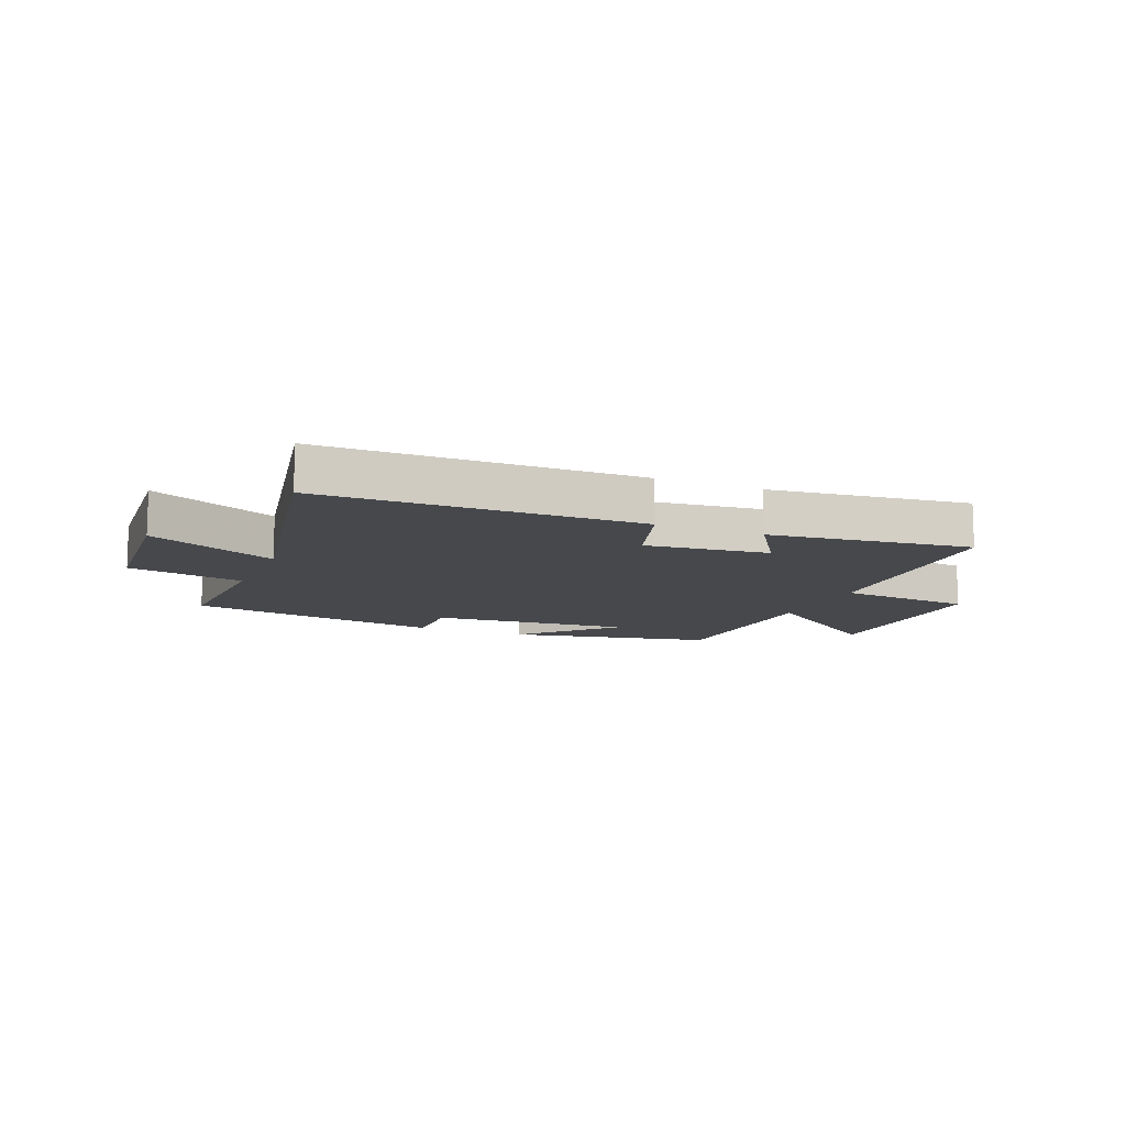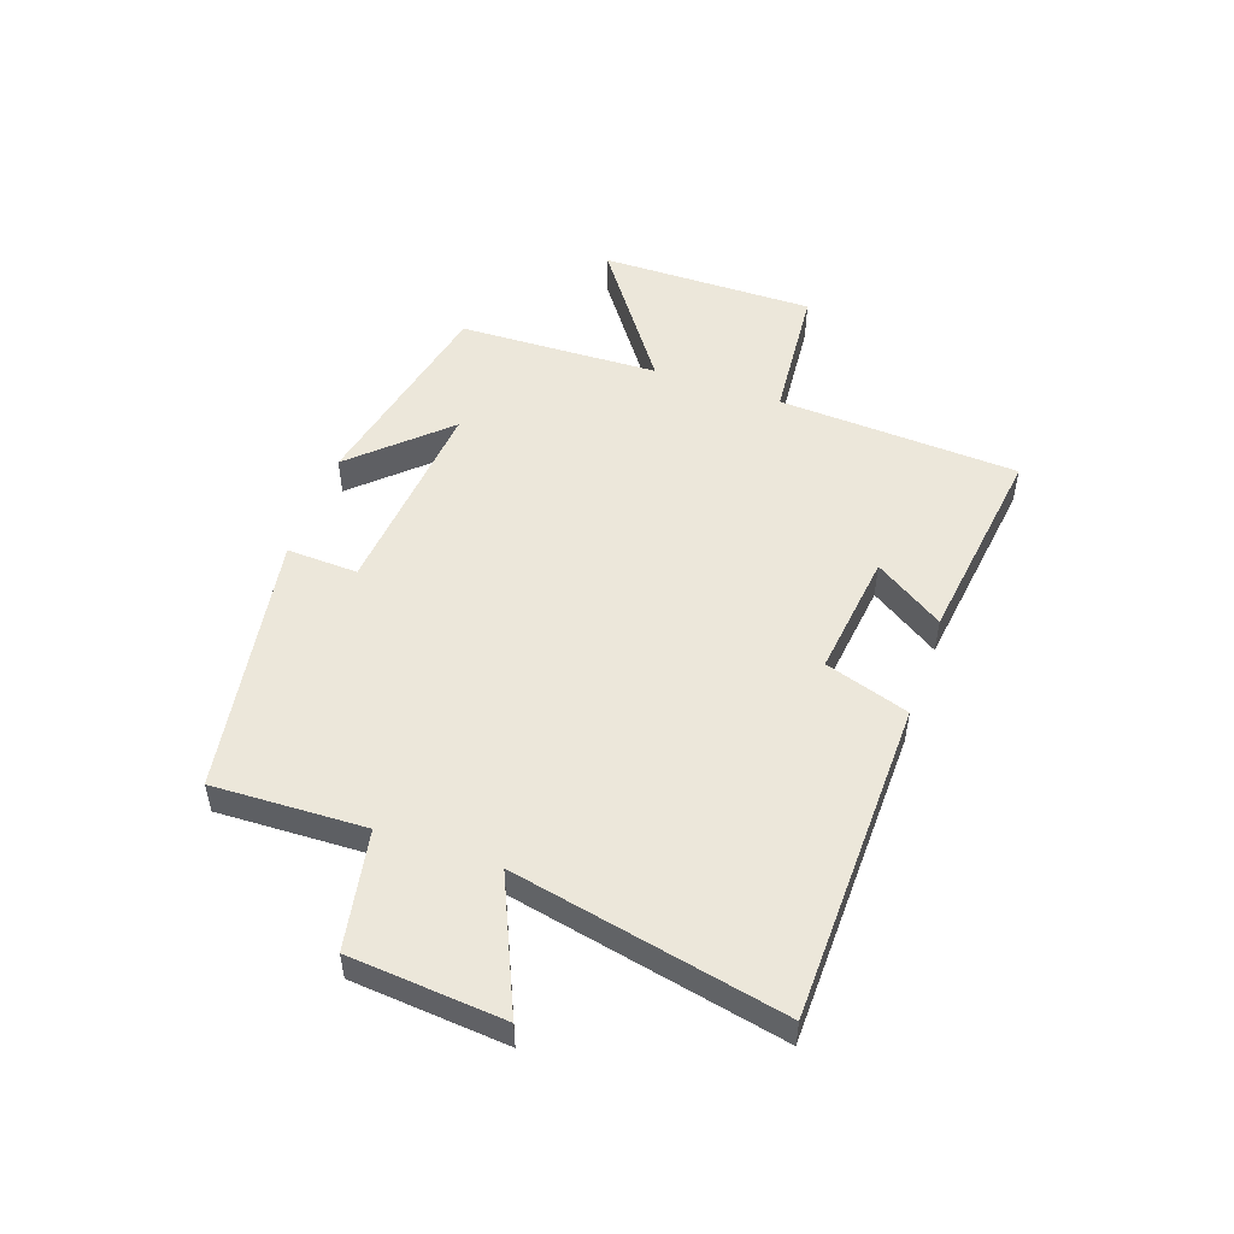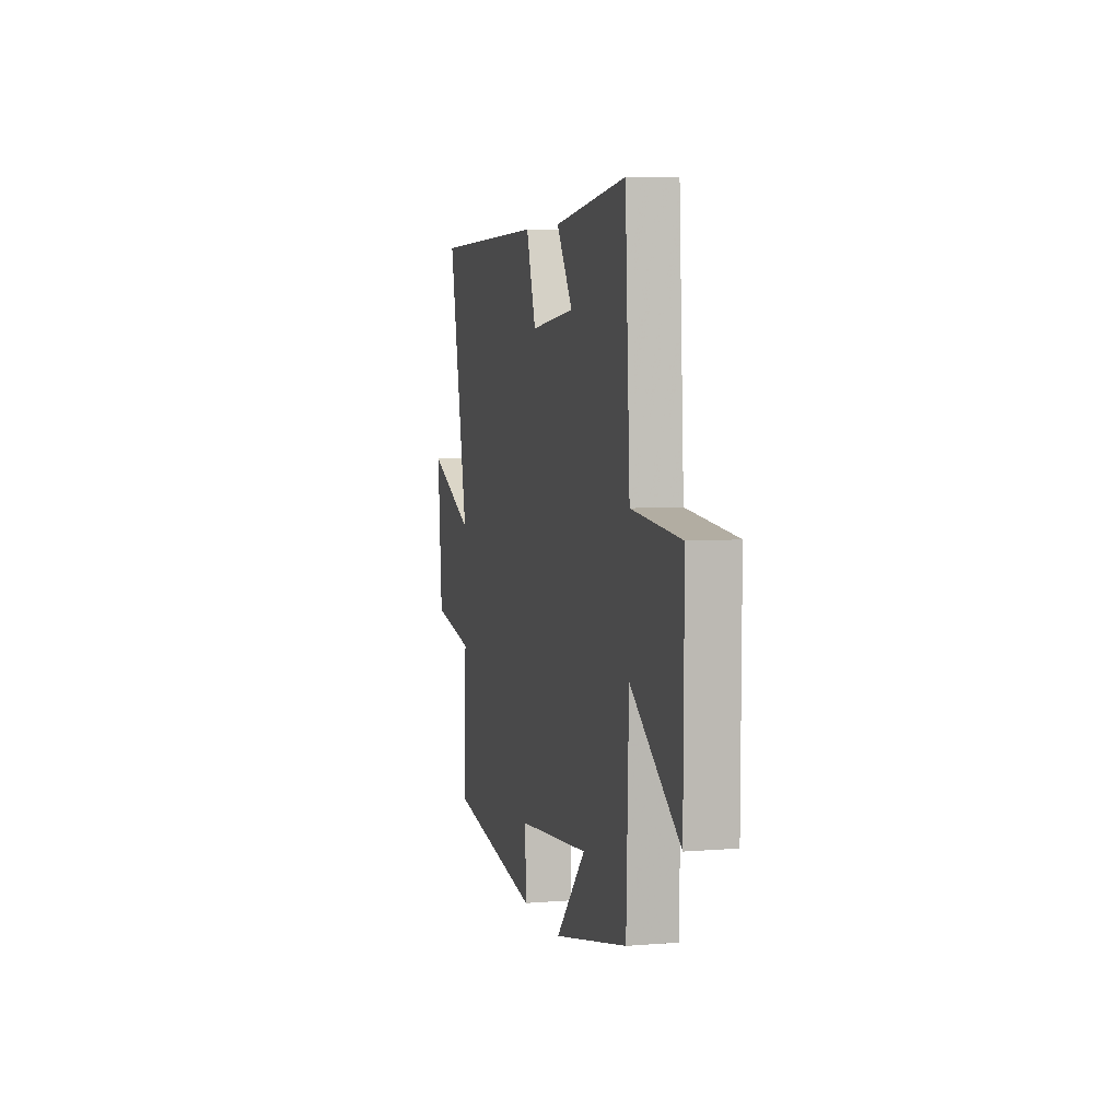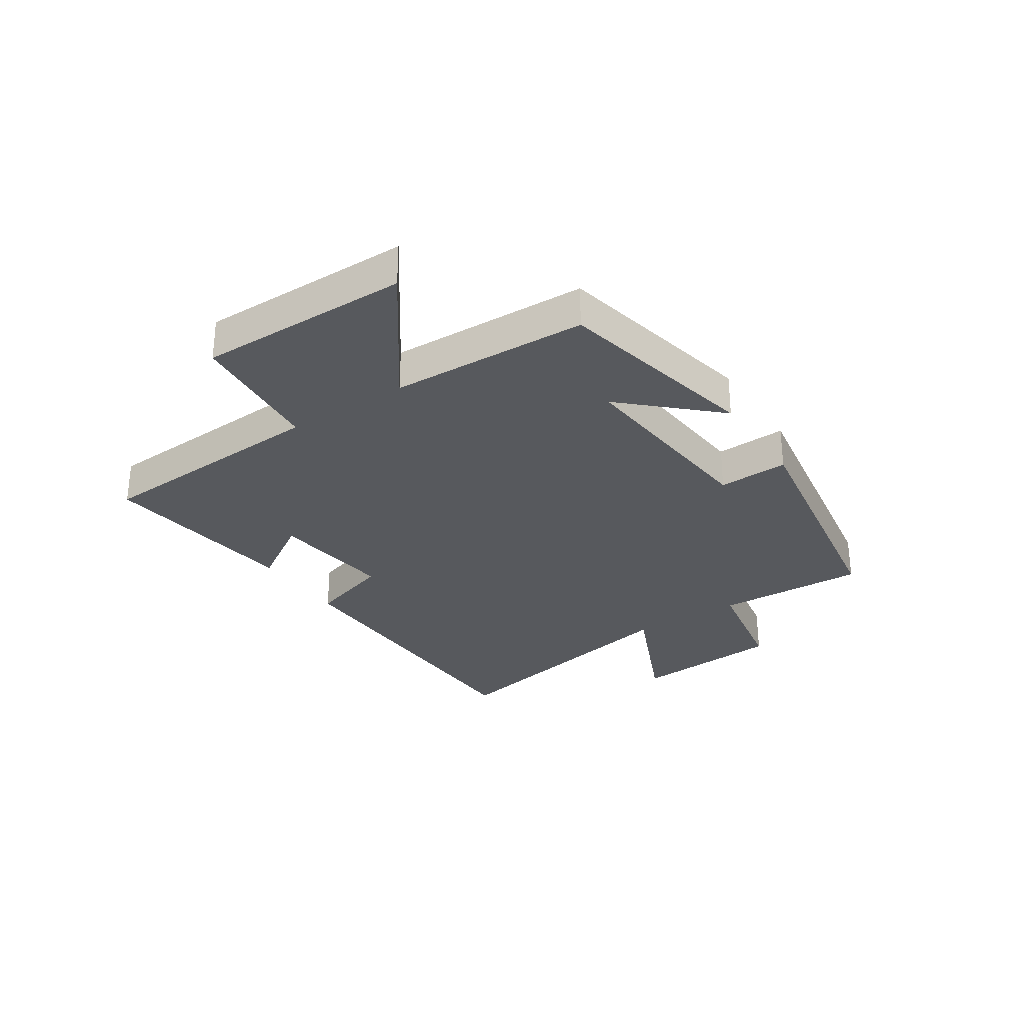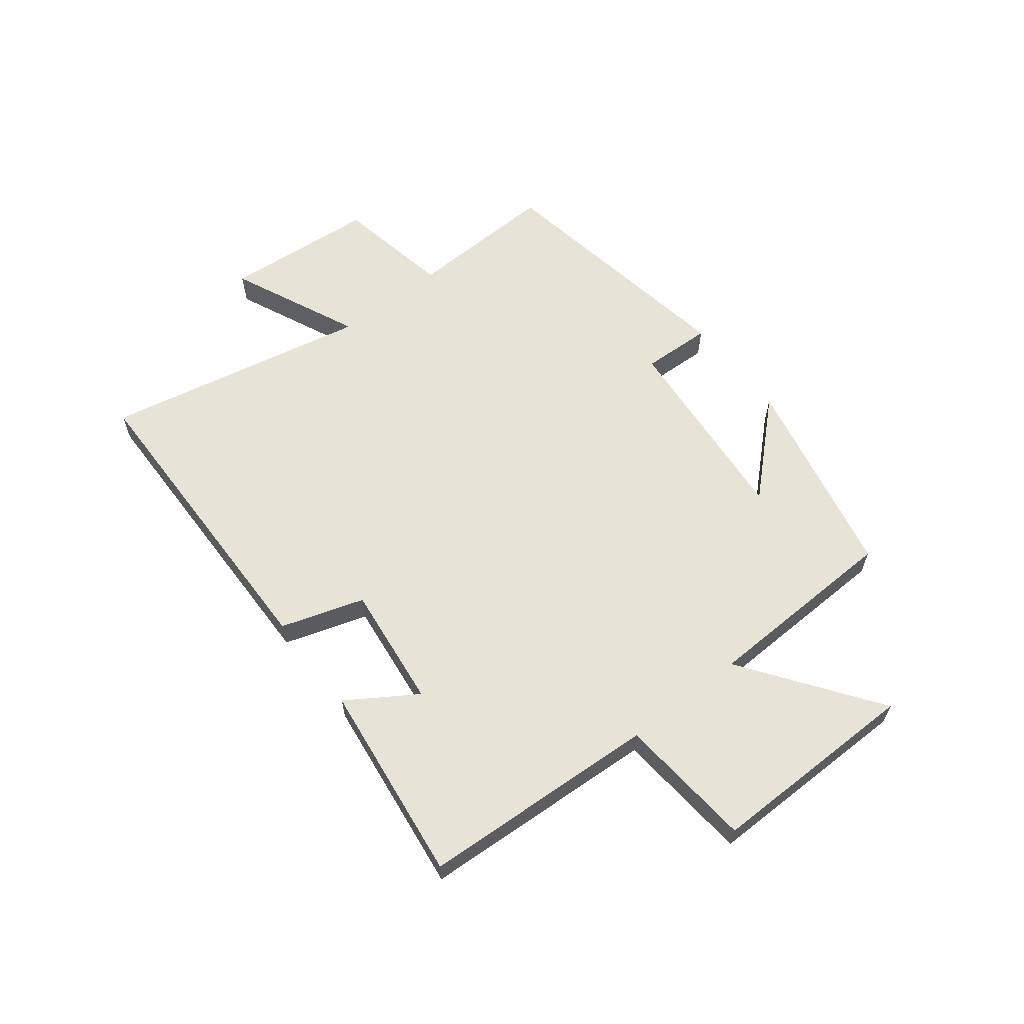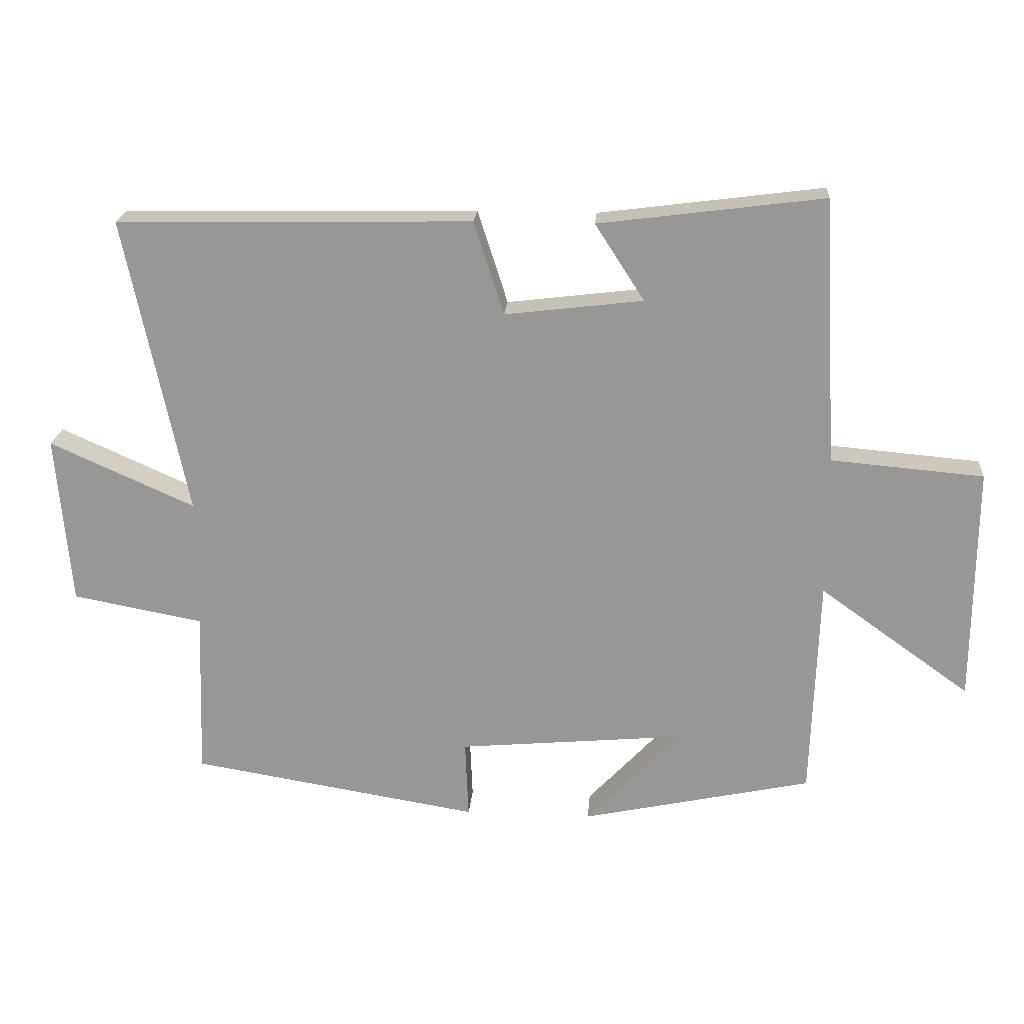
<metadata>
{"format":"obj","ext":"obj","renderer":"f3d","projection":"perspective","resolution":1024,"background":"white","views":[{"elev":-11.4,"azim":-23.0,"up":"+Y"},{"elev":51.2,"azim":-70.8,"up":"+Y"},{"elev":5.7,"azim":75.9,"up":"+Z"},{"elev":-29.7,"azim":123.3,"up":"+Y"},{"elev":61.5,"azim":51.9,"up":"+Y"},{"elev":21.0,"azim":4.5,"up":"+Z"}]}
</metadata>
<code>
v -0.509 0.07 -0.428
v -0.5 0.07 -0.169
v -0.701 0.07 -0.132
v -0.723 0.07 0.13
v -0.5 0.07 0.031
v -0.595 0.07 0.489
v -0.05 0.07 0.5
v -0.004 0.07 0.357
v 0.208 0.07 0.383
v 0.132 0.07 0.5
v 0.477 0.07 0.545
v 0.5 0.07 0.136
v 0.734 0.07 0.116
v 0.732 0.07 -0.248
v 0.5 0.07 -0.082
v 0.489 0.07 -0.423
v 0.134 0.07 -0.5
v 0.277 0.07 -0.347
v -0.069 0.07 -0.379
v -0.064 0.07 -0.5
v -0.509 0 -0.428
v -0.5 0 -0.169
v -0.701 0 -0.132
v -0.723 0 0.13
v -0.5 0 0.031
v -0.595 0 0.489
v -0.05 0 0.5
v -0.004 0 0.357
v 0.208 0 0.383
v 0.132 0 0.5
v 0.477 0 0.545
v 0.5 0 0.136
v 0.734 0 0.116
v 0.732 0 -0.248
v 0.5 0 -0.082
v 0.489 0 -0.423
v 0.134 0 -0.5
v 0.277 0 -0.347
v -0.069 0 -0.379
v -0.064 0 -0.5
f 19 20 1 2
f 18 19 2
f 16 17 18
f 15 16 18
f 15 18 2
f 12 13 14 15
f 9 10 11 12
f 15 2 3
f 12 15 3
f 9 12 3
f 8 9 3
f 5 6 7 8
f 3 4 5
f 3 5 8
f 22 21 40 39
f 22 39 38
f 38 37 36
f 38 36 35
f 22 38 35
f 35 34 33 32
f 32 31 30 29
f 23 22 35
f 23 35 32
f 23 32 29
f 23 29 28
f 28 27 26 25
f 25 24 23
f 28 25 23
f 1 21 22 2
f 2 22 23 3
f 3 23 24 4
f 4 24 25 5
f 5 25 26 6
f 6 26 27 7
f 7 27 28 8
f 8 28 29 9
f 9 29 30 10
f 10 30 31 11
f 11 31 32 12
f 12 32 33 13
f 13 33 34 14
f 14 34 35 15
f 15 35 36 16
f 16 36 37 17
f 17 37 38 18
f 18 38 39 19
f 19 39 40 20
f 20 40 21 1

</code>
